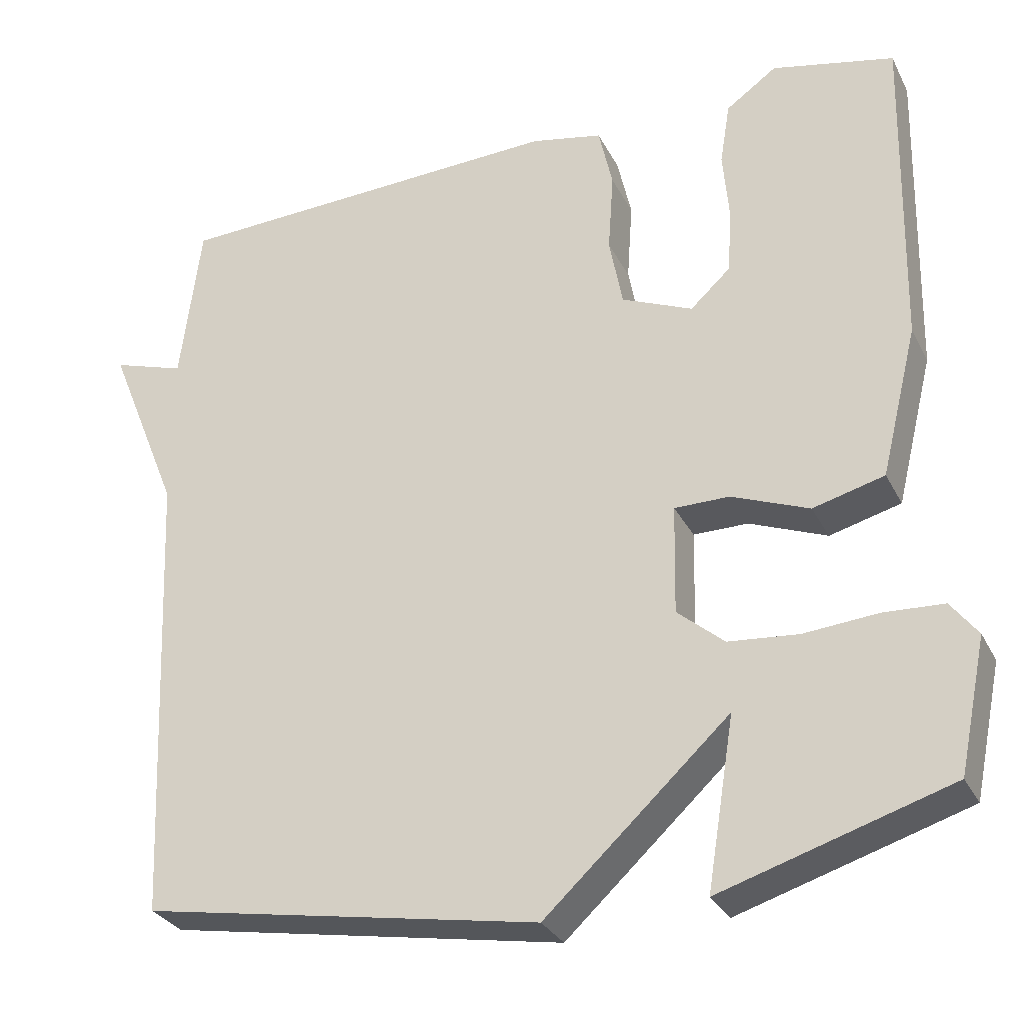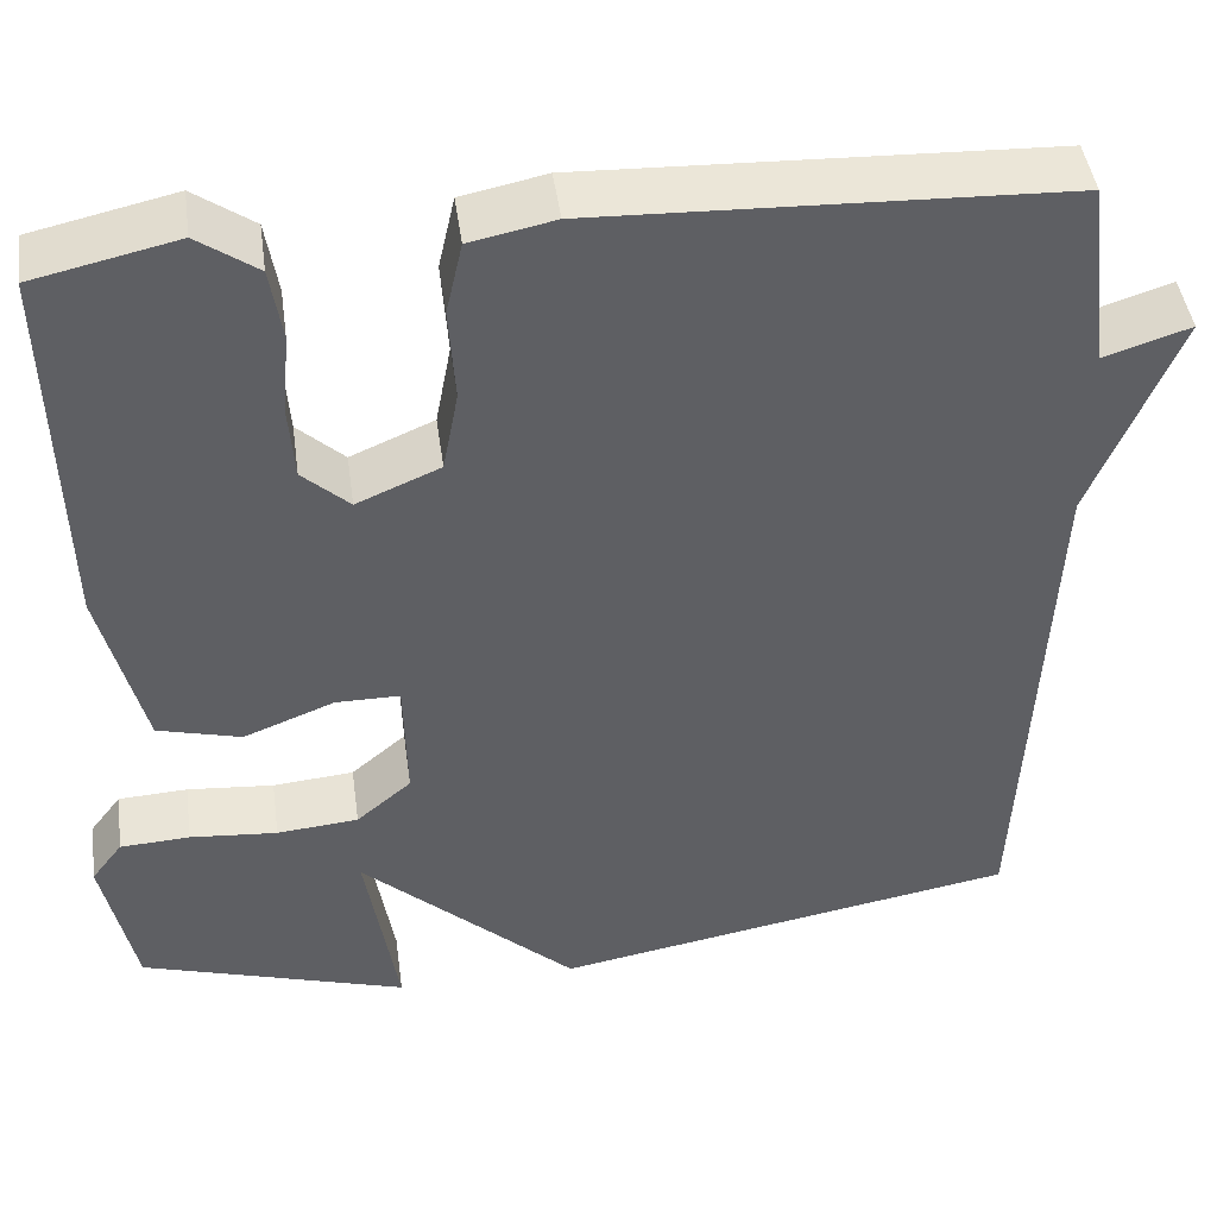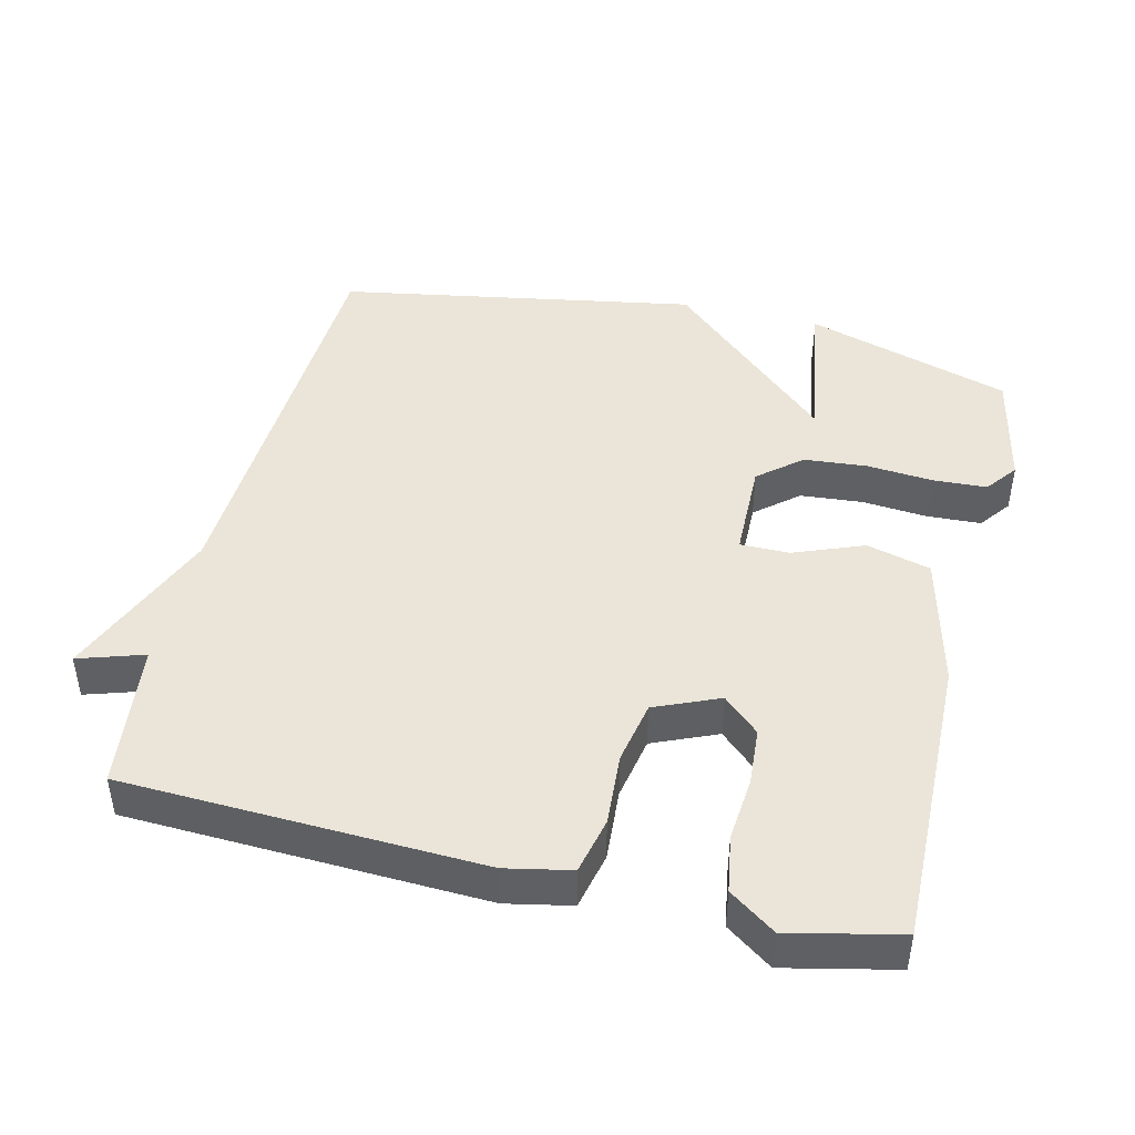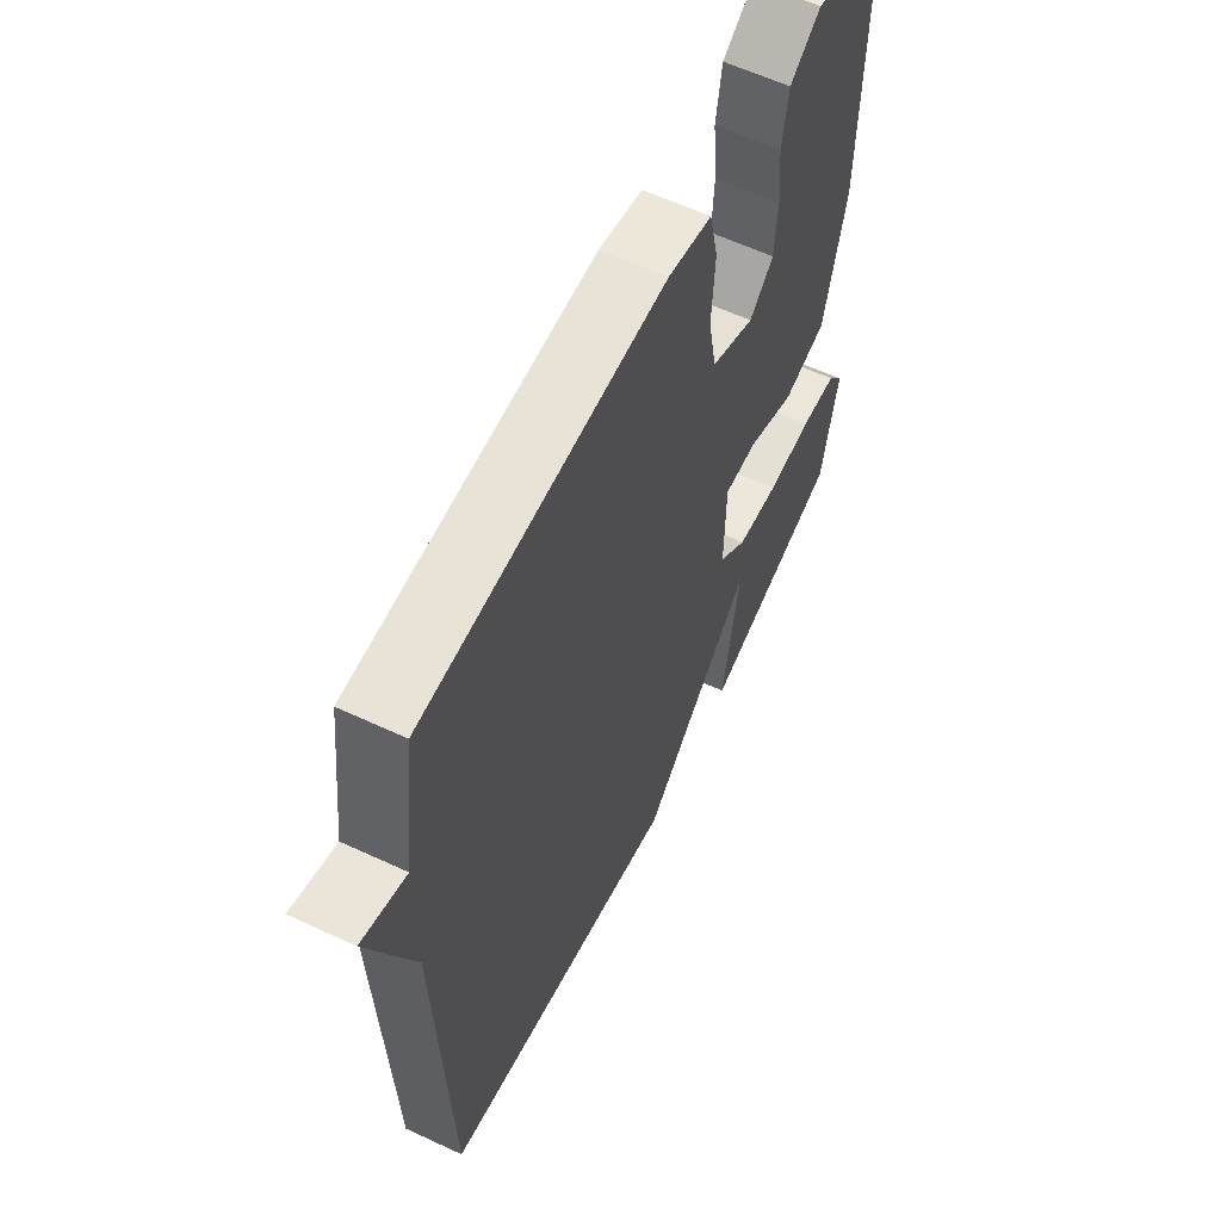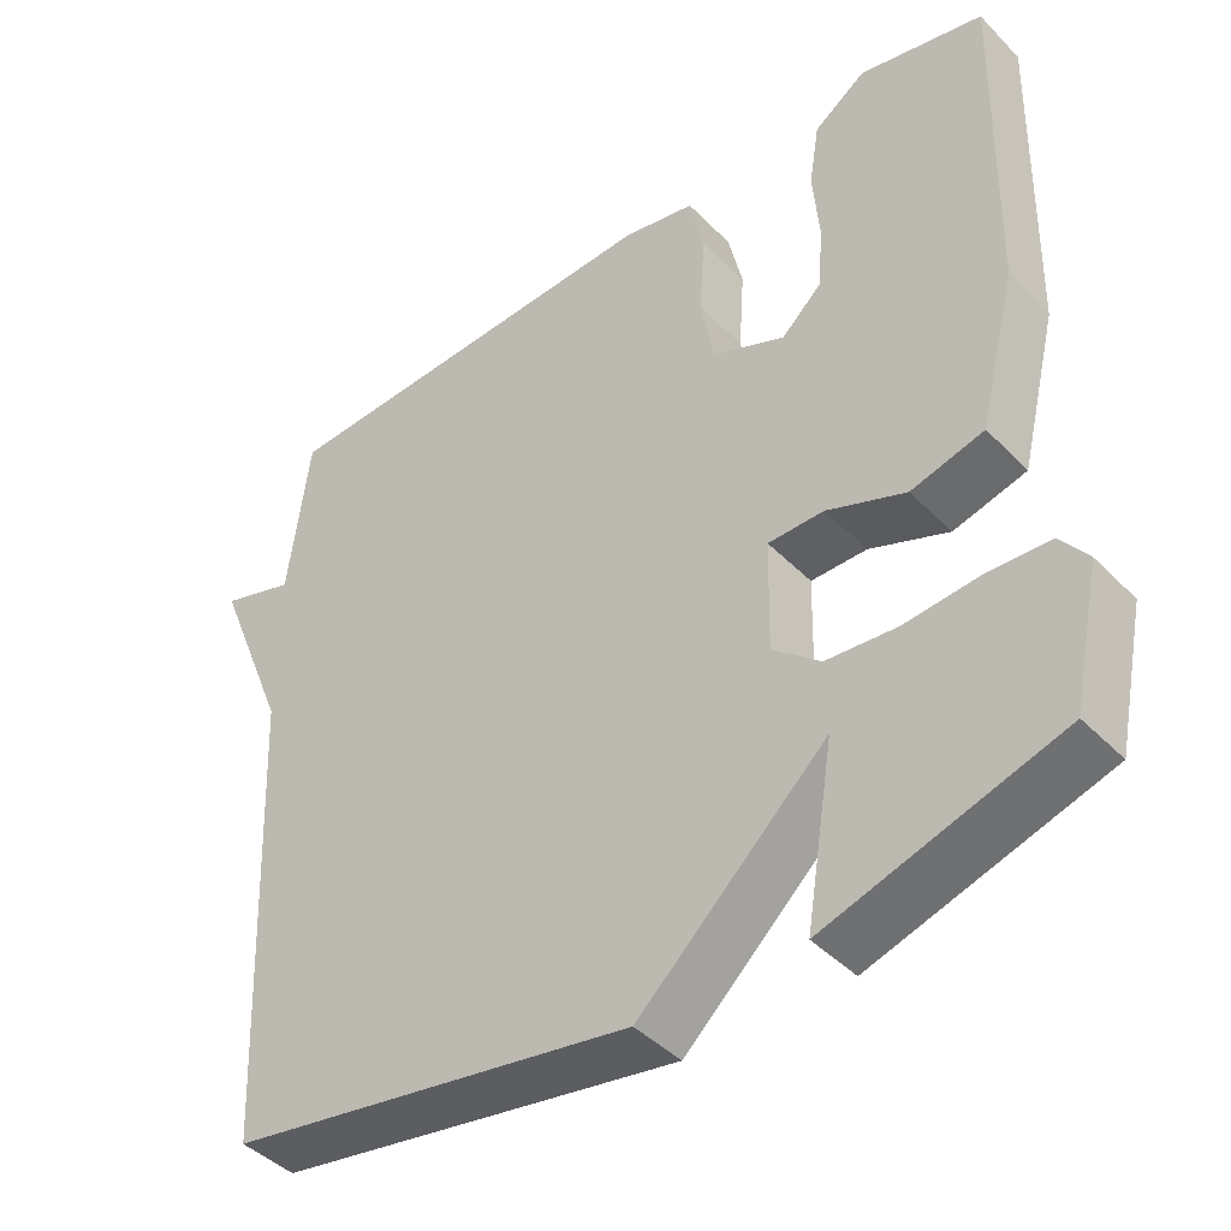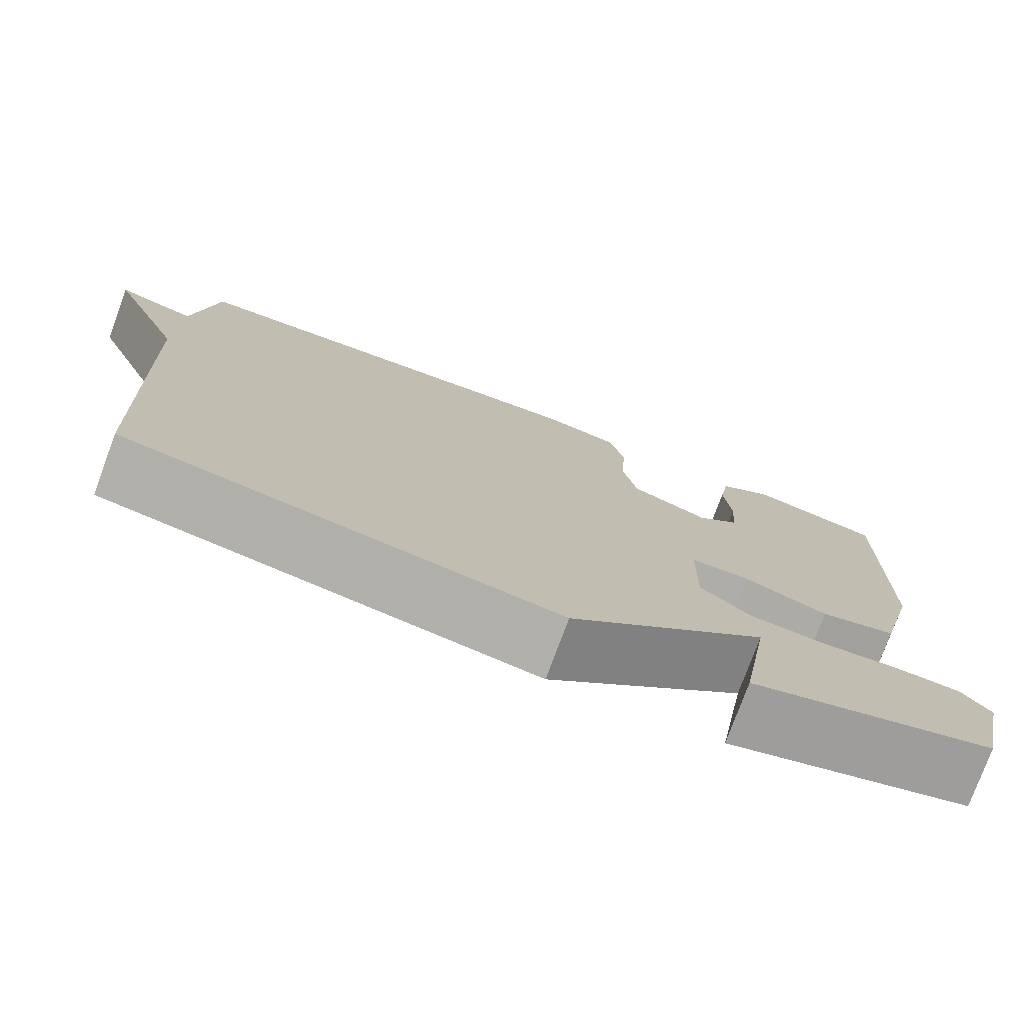
<metadata>
{"format":"obj","ext":"obj","renderer":"f3d","projection":"perspective","resolution":1024,"background":"white","views":[{"elev":-30.1,"azim":23.0,"up":"+Z"},{"elev":45.3,"azim":172.1,"up":"+Z"},{"elev":44.9,"azim":13.6,"up":"+Y"},{"elev":59.9,"azim":-64.4,"up":"+Z"},{"elev":-43.2,"azim":40.2,"up":"+Z"},{"elev":-77.2,"azim":-20.3,"up":"+Z"}]}
</metadata>
<code>
v 0.5 0.07 0.5
v 0.491 0.07 0.084
v 0.444 0.07 -0.107
v 0.353 0.07 -0.131
v 0.254 0.07 -0.092
v 0.184 0.07 -0.092
v 0.181 0.07 -0.232
v 0.241 0.07 -0.283
v 0.33 0.07 -0.291
v 0.425 0.07 -0.283
v 0.501 0.07 -0.287
v 0.535 0.07 -0.332
v 0.5 0.07 -0.5
v 0.208 0.07 -0.59
v 0.243 0.07 -0.373
v 0.008 0.07 -0.59
v -0.5 0.07 -0.5
v -0.526 0.07 0.091
v -0.619 0.07 0.321
v -0.526 0.07 0.291
v -0.5 0.07 0.5
v 0.006 0.07 0.52
v 0.098 0.07 0.501
v 0.116 0.07 0.421
v 0.109 0.07 0.318
v 0.126 0.07 0.228
v 0.217 0.07 0.189
v 0.268 0.07 0.236
v 0.274 0.07 0.317
v 0.266 0.07 0.409
v 0.279 0.07 0.489
v 0.344 0.07 0.535
v 0.5 0 0.5
v 0.491 0 0.084
v 0.444 0 -0.107
v 0.353 0 -0.131
v 0.254 0 -0.092
v 0.184 0 -0.092
v 0.181 0 -0.232
v 0.241 0 -0.283
v 0.33 0 -0.291
v 0.425 0 -0.283
v 0.501 0 -0.287
v 0.535 0 -0.332
v 0.5 0 -0.5
v 0.208 0 -0.59
v 0.243 0 -0.373
v 0.008 0 -0.59
v -0.5 0 -0.5
v -0.526 0 0.091
v -0.619 0 0.321
v -0.526 0 0.291
v -0.5 0 0.5
v 0.006 0 0.52
v 0.098 0 0.501
v 0.116 0 0.421
v 0.109 0 0.318
v 0.126 0 0.228
v 0.217 0 0.189
v 0.268 0 0.236
v 0.274 0 0.317
v 0.266 0 0.409
v 0.279 0 0.489
v 0.344 0 0.535
f 2 3 4
f 1 2 4
f 32 1 4
f 31 32 4
f 30 31 4
f 29 30 4
f 28 29 4 5
f 27 28 5 6
f 26 27 6
f 25 26 6 7
f 23 24 25
f 22 23 25
f 21 22 25
f 20 21 25
f 20 25 7
f 20 7 8
f 19 20 8
f 18 19 8
f 17 18 8
f 16 17 8
f 15 16 8
f 13 14 15
f 12 13 15
f 11 12 15
f 10 11 15
f 9 10 15
f 8 9 15
f 36 35 34
f 36 34 33
f 36 33 64
f 36 64 63
f 36 63 62
f 36 62 61
f 37 36 61 60
f 38 37 60 59
f 38 59 58
f 39 38 58 57
f 57 56 55
f 57 55 54
f 57 54 53
f 57 53 52
f 39 57 52
f 40 39 52
f 40 52 51
f 40 51 50
f 40 50 49
f 40 49 48
f 40 48 47
f 47 46 45
f 47 45 44
f 47 44 43
f 47 43 42
f 47 42 41
f 47 41 40
f 1 33 34 2
f 2 34 35 3
f 3 35 36 4
f 4 36 37 5
f 5 37 38 6
f 6 38 39 7
f 7 39 40 8
f 8 40 41 9
f 9 41 42 10
f 10 42 43 11
f 11 43 44 12
f 12 44 45 13
f 13 45 46 14
f 14 46 47 15
f 15 47 48 16
f 16 48 49 17
f 17 49 50 18
f 18 50 51 19
f 19 51 52 20
f 20 52 53 21
f 21 53 54 22
f 22 54 55 23
f 23 55 56 24
f 24 56 57 25
f 25 57 58 26
f 26 58 59 27
f 27 59 60 28
f 28 60 61 29
f 29 61 62 30
f 30 62 63 31
f 31 63 64 32
f 32 64 33 1

</code>
